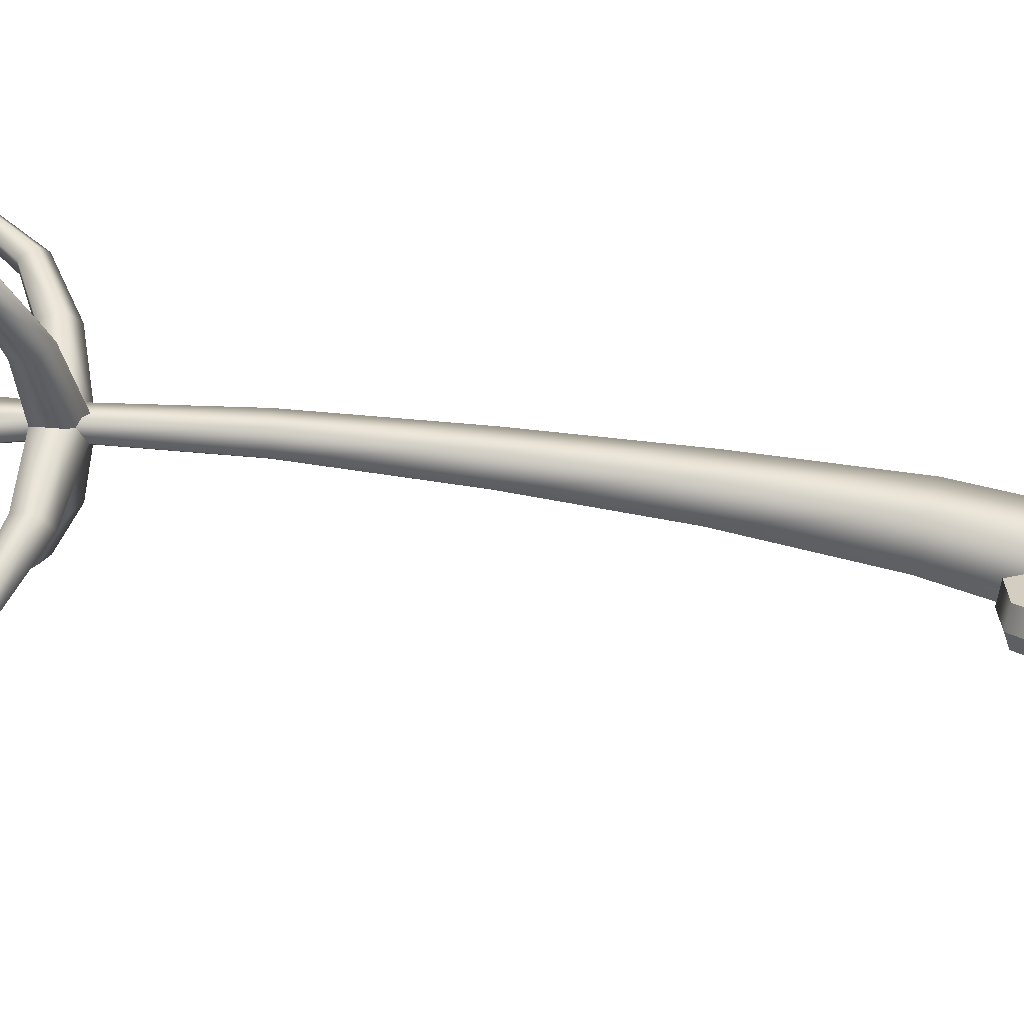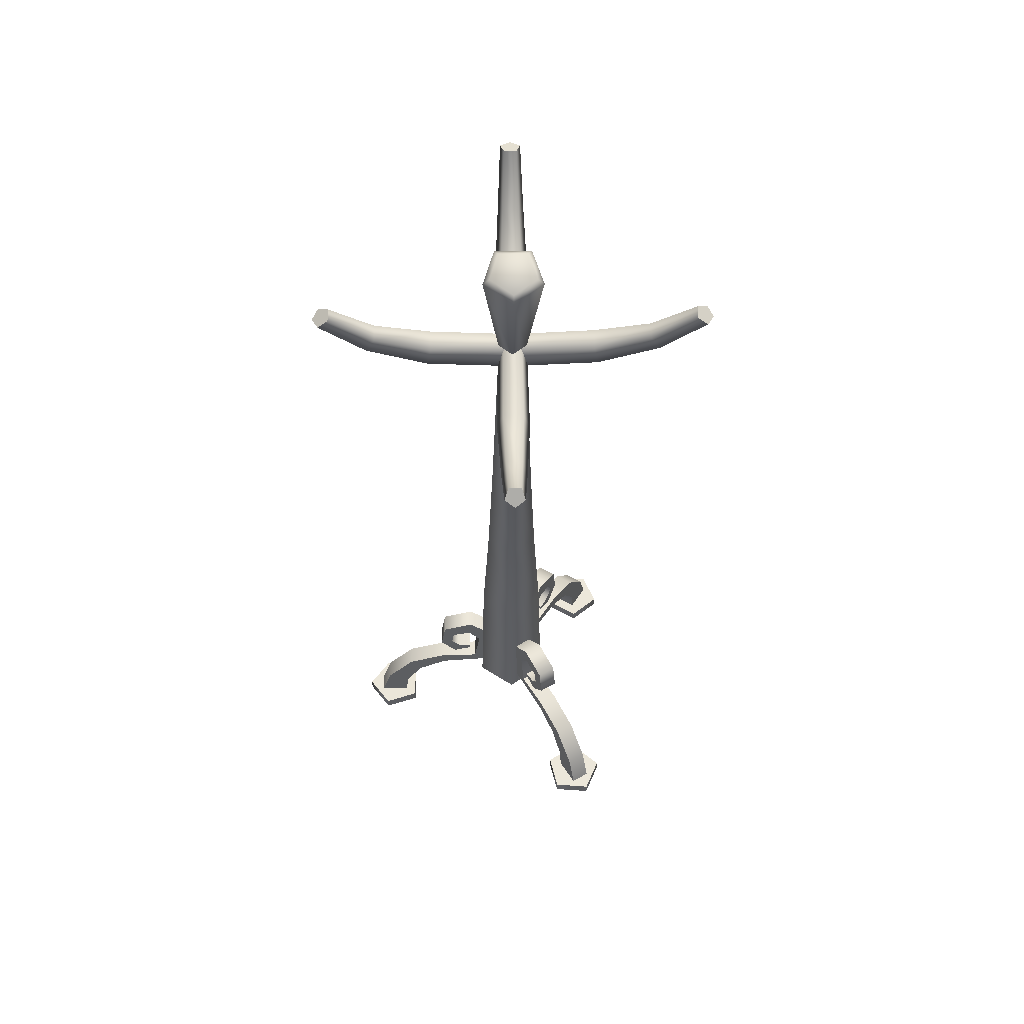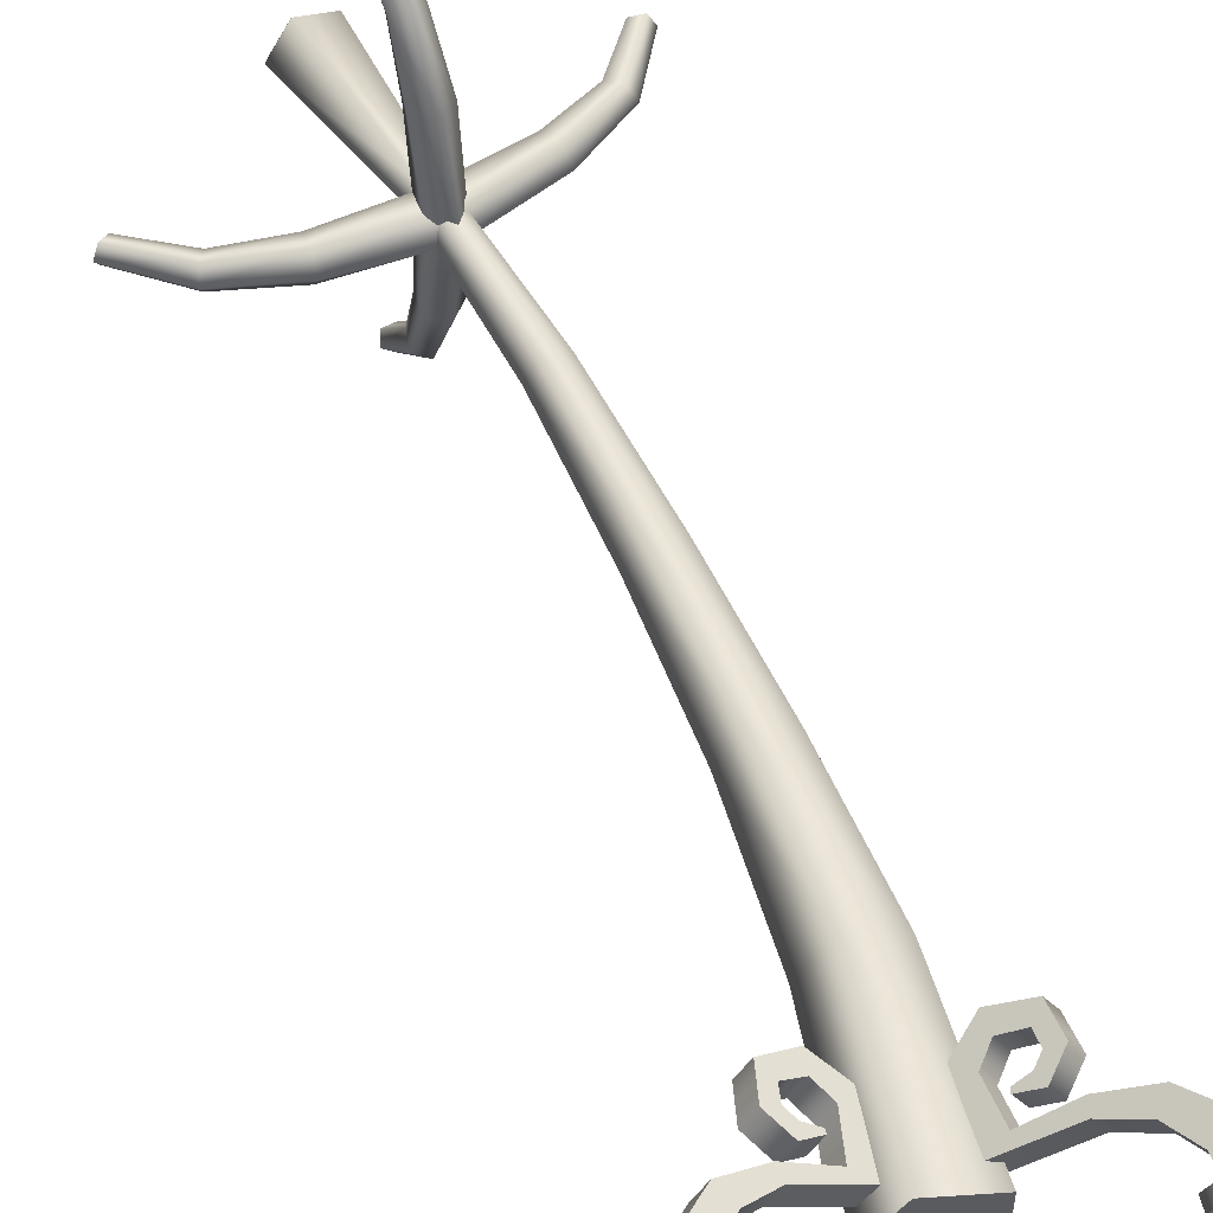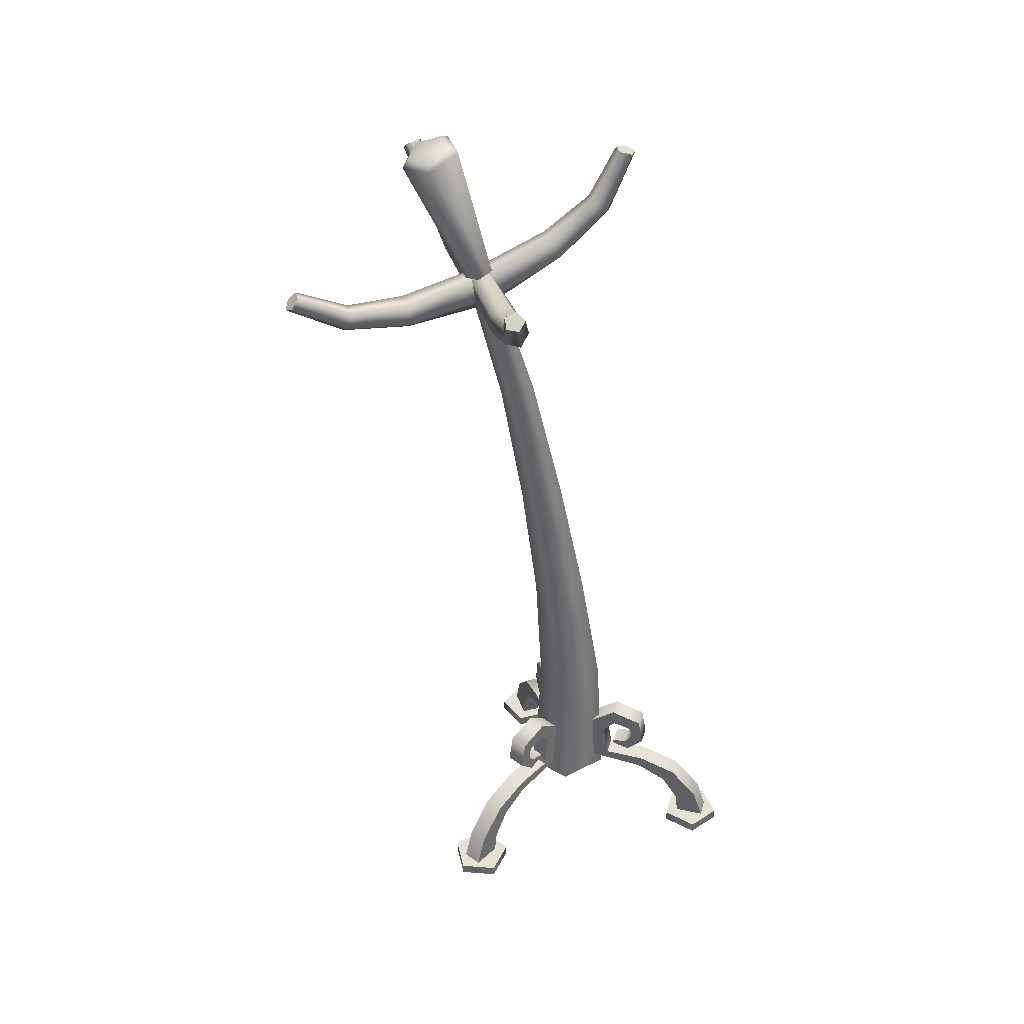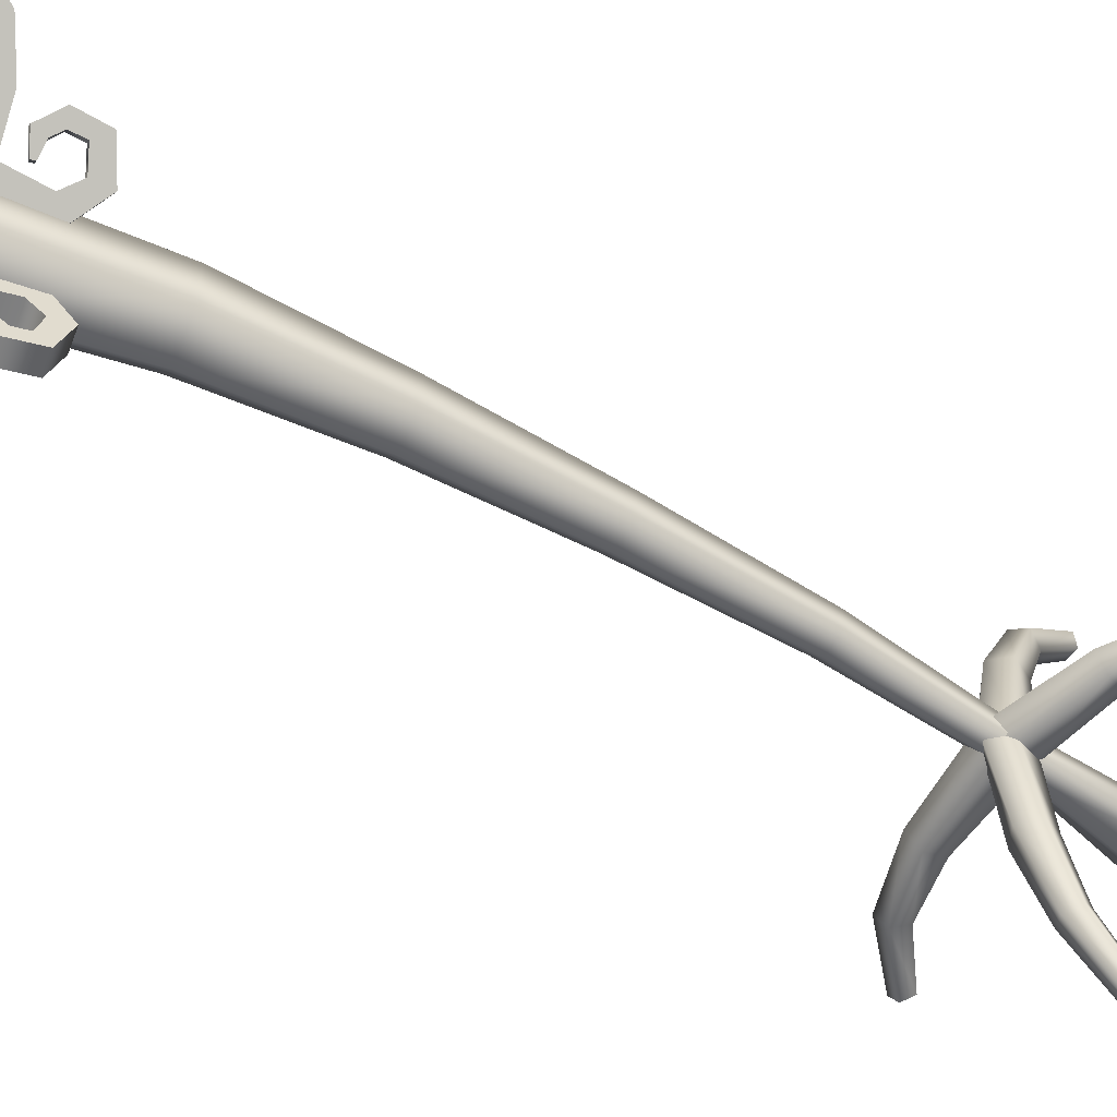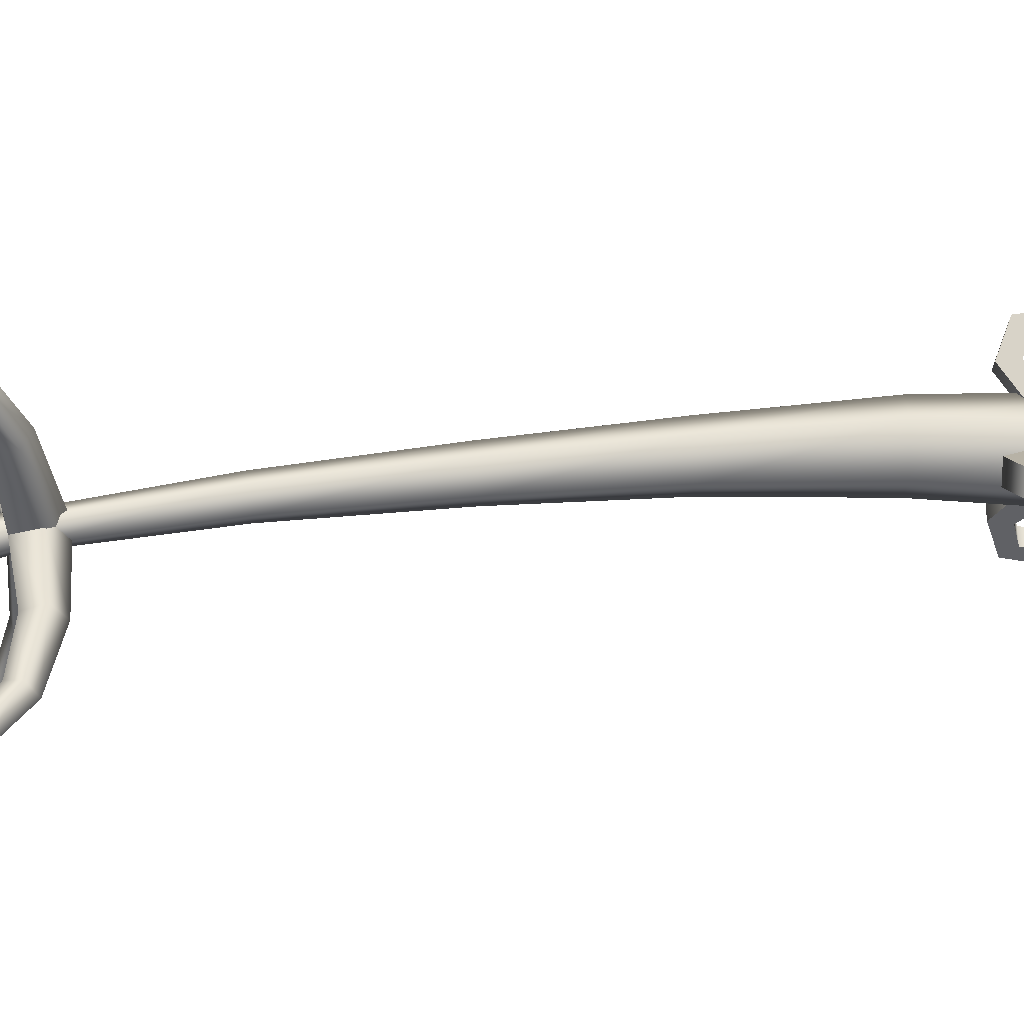
<metadata>
{"format":"obj","ext":"obj","renderer":"f3d","projection":"perspective","resolution":1024,"background":"white","views":[{"elev":53.7,"azim":-70.7,"up":"+Z"},{"elev":52.5,"azim":-90.9,"up":"+Y"},{"elev":52.3,"azim":-12.7,"up":"+Z"},{"elev":38.7,"azim":-17.5,"up":"+Y"},{"elev":-57.3,"azim":69.3,"up":"+Z"},{"elev":42.8,"azim":-87.5,"up":"+Z"}]}
</metadata>
<code>
v  -31.43 157.7 0
v  -20.63 134.1 0
v  -19.03 134.5 2.302
v  -28.12 158.9 4.818
v  -16.44 135.3 1.422
v  -22.75 160.7 2.978
v  -16.44 135.3 -1.422
v  -22.75 160.7 -2.978
v  -19.03 134.5 -2.301
v  -28.12 158.9 -4.818
v  -14.55 109 -0
v  -12.45 109.5 2.962
v  -9.059 110.3 1.83
v  -9.059 110.3 -1.83
v  -12.45 109.5 -2.962
v  -10.47 84.46 -0.0002
v  -7.806 84.86 3.708
v  -3.505 85.51 2.287
v  -3.505 85.51 -2.287
v  -7.806 84.86 -3.708
v  -7.495 60.52 0
v  -4.163 60.77 4.6
v  1.209 61.16 2.837
v  1.209 61.16 -2.837
v  -4.163 60.77 -4.6
v  -6.207 37.06 0.0012
v  -1.949 37.15 5.86
v  4.93 37.28 3.619
v  4.93 37.28 -3.616
v  -1.949 37.15 -5.857
v  -7.397 10.93 0.0037
v  -2.709 10.94 6.461
v  6.243 10.96 3.995
v  6.243 10.96 -3.987
v  -2.709 10.94 -6.454
v  -23.94 161.3 -2.311
v  -28.1 159.9 -3.739
v  -30.68 159.1 0
v  -23.94 161.3 2.311
v  -28.1 159.9 3.739
v  -16.11 128.8 -0
v  -3.443 135.8 -0
v  -4.436 137.6 2.74
v  -16.99 131.7 2.508
v  -6.042 140.4 1.693
v  -18.14 135.6 1.55
v  -6.042 140.4 -1.693
v  -18.14 135.6 -1.55
v  -4.436 137.6 -2.74
v  -16.99 131.7 -2.508
v  5.128 143.8 -0
v  3.853 144.7 2.165
v  1.791 146.3 1.338
v  1.791 146.3 -1.338
v  3.853 144.7 -2.165
v  9.545 154.3 -0
v  8.338 154.6 1.687
v  6.386 155.1 1.043
v  6.386 155.1 -1.043
v  8.338 154.6 -1.687
v  -16.59 128.7 -0.5033
v  -17.37 131.3 -14.71
v  -15.37 134 -14.29
v  -15.12 132.3 -0.5335
v  -17.36 136.8 -13.65
v  -17.29 135.9 -0.6453
v  -20.58 135.7 -13.66
v  -20.24 134.9 -0.6604
v  -20.59 132.4 -14.32
v  -19.9 130.8 -0.558
v  -18.83 136 -25.3
v  -17.18 137.9 -24.38
v  -18.64 139.7 -22.92
v  -21.19 138.9 -22.93
v  -21.3 136.6 -24.4
v  -21.47 144.3 -32.75
v  -20.07 145.4 -31.69
v  -21.03 146.3 -30
v  -23.01 145.6 -30.01
v  -23.28 144.4 -31.71
v  -16.59 128.7 0.5033
v  -17.46 131.3 14.71
v  -20.68 132.3 14.3
v  -19.9 130.8 0.5417
v  -20.67 135.7 13.65
v  -20.24 134.9 0.6503
v  -17.44 136.8 13.66
v  -17.29 135.9 0.6554
v  -15.46 134 14.31
v  -15.13 132.3 0.5498
v  -18.99 136 25.3
v  -21.46 136.6 24.39
v  -21.33 138.9 22.92
v  -18.78 139.7 22.93
v  -17.34 137.9 24.4
v  -21.67 144.2 32.75
v  -23.48 144.3 31.7
v  -23.2 145.6 30
v  -21.21 146.2 30
v  -20.27 145.4 31.7
v  -17.07 128.5 -0.0016
v  -31.43 126.8 -0.0479
v  -31.65 128.8 -2.786
v  -18.03 131.4 -2.51
v  -32.02 132 -1.738
v  -19.38 135.2 -1.552
v  -32.03 132 1.649
v  -19.39 135.2 1.548
v  -31.67 128.8 2.693
v  -18.04 131.4 2.506
v  -43.03 128.2 -0.0823
v  -42.56 129.7 -2.244
v  -41.83 132.2 -1.412
v  -41.83 132.2 1.263
v  -42.58 129.7 2.085
v  -52.78 134.2 -0.1066
v  -51.98 135.1 -1.79
v  -50.7 136.7 -1.14
v  -50.71 136.7 0.9449
v  -51.99 135.1 1.584
v  -22.41 1.943 18.63
v  -28.3 1.943 16.08
v  -28.3 0 16.08
v  -22.41 0 18.63
v  -18.17 1.943 13.81
v  -18.17 0 13.81
v  -21.43 1.943 8.291
v  -21.43 0 8.291
v  -27.7 1.943 9.693
v  -27.7 0 9.693
v  -21.9 5.846 10.37
v  -22.36 1.48 10.65
v  -26.94 1.539 13.36
v  -25.26 7.385 12.37
v  -20.14 5.846 13.34
v  -20.61 1.48 13.61
v  -23.51 7.385 15.33
v  -25.18 1.539 16.32
v  -19.27 10.26 8.821
v  -21 12.84 9.844
v  -17.52 10.26 11.79
v  -19.25 12.84 12.81
v  -14.69 13.07 6.108
v  -15.04 15.23 6.315
v  -12.94 13.07 9.073
v  -13.29 15.23 9.28
v  -6.24 14.04 1.105
v  -8.778 15.48 2.608
v  -4.485 14.04 4.07
v  -7.023 15.48 5.573
v  -5.75 23.89 0.8153
v  -7.887 21.72 2.081
v  -6.132 21.72 5.045
v  -3.995 23.89 3.78
v  -9.485 27.23 3.026
v  -9.777 24.16 3.199
v  -7.73 27.23 5.991
v  -8.023 24.16 6.164
v  -14.28 25.39 5.864
v  -12.73 23.25 4.946
v  -12.53 25.39 8.829
v  -10.97 23.25 7.911
v  -15.02 20.46 6.305
v  -13.01 20.9 5.112
v  -13.27 20.46 9.27
v  -11.25 20.9 8.077
v  -12.49 17.46 4.802
v  -11.85 19.5 4.429
v  -10.73 17.46 7.767
v  -10.1 19.5 7.393
v  -9.764 19.1 3.191
v  -9.69 18.46 3.147
v  -7.935 18.46 6.112
v  -8.009 19.1 6.156
v  27.31 1.943 11.1
v  27.7 1.943 17.51
v  27.7 -0 17.51
v  27.31 0 11.1
v  21.1 1.943 9.494
v  21.1 0 9.494
v  17.65 1.943 14.9
v  17.65 0 14.9
v  21.72 1.943 19.86
v  21.72 -0 19.86
v  19.71 5.846 14.38
v  20.17 1.48 14.67
v  24.65 1.539 17.53
v  23.01 7.385 16.48
v  21.57 5.846 11.47
v  22.02 1.48 11.76
v  24.86 7.385 13.57
v  26.5 1.539 14.62
v  17.14 10.26 12.74
v  18.84 12.84 13.82
v  19 10.26 9.833
v  20.69 12.84 10.91
v  12.65 13.07 9.875
v  13 15.23 10.09
v  14.51 13.07 6.97
v  14.85 15.23 7.188
v  4.372 14.04 4.594
v  6.859 15.48 6.18
v  6.225 14.04 1.689
v  8.711 15.48 3.275
v  3.892 23.89 4.287
v  5.986 21.72 5.623
v  7.839 21.72 2.718
v  5.744 23.89 1.383
v  7.552 27.23 6.622
v  7.838 24.16 6.804
v  9.404 27.23 3.717
v  9.691 24.16 3.899
v  12.25 25.39 9.617
v  10.73 23.25 8.648
v  14.1 25.39 6.713
v  12.58 23.25 5.743
v  12.98 20.46 10.08
v  11 20.9 8.823
v  14.83 20.46 7.178
v  12.86 20.9 5.919
v  10.49 17.46 8.496
v  9.873 19.5 8.102
v  12.34 17.46 5.591
v  11.73 19.5 5.197
v  7.824 19.1 6.795
v  7.752 18.46 6.749
v  9.604 18.46 3.844
v  9.677 19.1 3.891
v  -5.604 1.943 -27.9
v  -0.4135 1.943 -31.68
v  -0.4135 0 -31.68
v  -5.604 0 -27.9
v  -3.622 1.943 -21.8
v  -3.622 0 -21.8
v  2.795 1.943 -21.8
v  2.795 0 -21.8
v  4.777 1.943 -27.9
v  4.777 0 -27.9
v  1.239 5.846 -23.26
v  1.239 1.48 -23.8
v  1.239 1.539 -29.12
v  1.239 7.385 -27.17
v  -2.207 5.846 -23.26
v  -2.207 1.48 -23.8
v  -2.207 7.385 -27.17
v  -2.207 1.539 -29.12
v  1.239 10.26 -20.21
v  1.239 12.84 -22.22
v  -2.207 10.26 -20.21
v  -2.207 12.84 -22.22
v  1.239 13.07 -14.89
v  1.239 15.23 -15.29
v  -2.207 13.07 -14.89
v  -2.207 15.23 -15.29
v  1.239 14.04 -5.066
v  1.239 15.48 -8.015
v  -2.207 14.04 -5.066
v  -2.207 15.48 -8.015
v  1.239 23.89 -4.496
v  1.239 21.72 -6.98
v  -2.207 21.72 -6.98
v  -2.207 23.89 -4.496
v  1.239 27.23 -8.837
v  1.239 24.16 -9.177
v  -2.207 27.23 -8.837
v  -2.207 24.16 -9.177
v  1.239 25.39 -14.41
v  1.239 23.25 -12.61
v  -2.207 25.39 -14.41
v  -2.207 23.25 -12.61
v  1.239 20.46 -15.27
v  1.239 20.9 -12.93
v  -2.207 20.46 -15.27
v  -2.207 20.9 -12.93
v  1.239 17.46 -12.32
v  1.239 19.5 -11.59
v  -2.207 17.46 -12.32
v  -2.207 19.5 -11.59
v  1.239 19.1 -9.161
v  1.239 18.46 -9.075
v  -2.207 18.46 -9.075
v  -2.207 19.1 -9.161
g CoatStand
f 1 2 3 4
f 4 3 5 6
f 6 5 7 8
f 8 7 9 10
f 10 9 2 1
f 2 11 12 3
f 3 12 13 5
f 5 13 14 7
f 7 14 15 9
f 9 15 11 2
f 11 16 17 12
f 12 17 18 13
f 13 18 19 14
f 14 19 20 15
f 15 20 16 11
f 16 21 22 17
f 17 22 23 18
f 18 23 24 19
f 19 24 25 20
f 20 25 21 16
f 21 26 27 22
f 22 27 28 23
f 23 28 29 24
f 24 29 30 25
f 25 30 26 21
f 26 31 32 27
f 27 32 33 28
f 28 33 34 29
f 29 34 35 30
f 30 35 31 26
f 36 37 38 39
f 38 40 39
f 33 32 31
f 34 33 31
f 35 34 31
f 38 1 4 40
f 40 4 6 39
f 39 6 8 36
f 36 8 10 37
f 37 10 1 38
f 41 42 43 44
f 44 43 45 46
f 46 45 47 48
f 48 47 49 50
f 50 49 42 41
f 42 51 52 43
f 43 52 53 45
f 45 53 54 47
f 47 54 55 49
f 49 55 51 42
f 51 56 57 52
f 52 57 58 53
f 53 58 59 54
f 54 59 60 55
f 55 60 56 51
f 59 58 57 60
f 57 56 60
f 61 62 63 64
f 64 63 65 66
f 66 65 67 68
f 68 67 69 70
f 70 69 62 61
f 62 71 72 63
f 63 72 73 65
f 65 73 74 67
f 67 74 75 69
f 69 75 71 62
f 71 76 77 72
f 72 77 78 73
f 73 78 79 74
f 74 79 80 75
f 75 80 76 71
f 79 78 77 80
f 77 76 80
f 81 82 83 84
f 84 83 85 86
f 86 85 87 88
f 88 87 89 90
f 90 89 82 81
f 82 91 92 83
f 83 92 93 85
f 85 93 94 87
f 87 94 95 89
f 89 95 91 82
f 91 96 97 92
f 92 97 98 93
f 93 98 99 94
f 94 99 100 95
f 95 100 96 91
f 99 98 97 100
f 97 96 100
f 101 102 103 104
f 104 103 105 106
f 106 105 107 108
f 108 107 109 110
f 110 109 102 101
f 102 111 112 103
f 103 112 113 105
f 105 113 114 107
f 107 114 115 109
f 109 115 111 102
f 111 116 117 112
f 112 117 118 113
f 113 118 119 114
f 114 119 120 115
f 115 120 116 111
f 119 118 117 120
f 117 116 120
f 121 122 123 124
f 125 121 124 126
f 127 125 126 128
f 129 127 128 130
f 122 129 130 123
f 126 124 123 128
f 123 130 128
f 122 121 125 127
f 122 127 129
f 131 132 133 134
f 135 136 132 131
f 137 138 136 135
f 134 133 138 137
f 139 131 134 140
f 141 135 131 139
f 142 137 135 141
f 140 134 137 142
f 143 139 140 144
f 145 141 139 143
f 146 142 141 145
f 144 140 142 146
f 147 143 144 148
f 149 145 143 147
f 150 146 145 149
f 148 144 146 150
f 151 147 148 152
f 153 150 149 154
f 152 148 150 153
f 155 151 152 156
f 157 154 151 155
f 158 153 154 157
f 156 152 153 158
f 159 155 156 160
f 161 157 155 159
f 162 158 157 161
f 160 156 158 162
f 163 159 160 164
f 165 161 159 163
f 166 162 161 165
f 164 160 162 166
f 167 163 164 168
f 169 165 163 167
f 170 166 165 169
f 168 164 166 170
f 168 171 172 167
f 167 172 173 169
f 169 173 174 170
f 170 174 171 168
f 173 172 171 174
f 175 176 177 178
f 179 175 178 180
f 181 179 180 182
f 183 181 182 184
f 176 183 184 177
f 180 178 177 182
f 177 184 182
f 176 175 179 181
f 176 181 183
f 185 186 187 188
f 189 190 186 185
f 191 192 190 189
f 188 187 192 191
f 193 185 188 194
f 195 189 185 193
f 196 191 189 195
f 194 188 191 196
f 197 193 194 198
f 199 195 193 197
f 200 196 195 199
f 198 194 196 200
f 201 197 198 202
f 203 199 197 201
f 204 200 199 203
f 202 198 200 204
f 205 201 202 206
f 207 204 203 208
f 206 202 204 207
f 209 205 206 210
f 211 208 205 209
f 212 207 208 211
f 210 206 207 212
f 213 209 210 214
f 215 211 209 213
f 216 212 211 215
f 214 210 212 216
f 217 213 214 218
f 219 215 213 217
f 220 216 215 219
f 218 214 216 220
f 221 217 218 222
f 223 219 217 221
f 224 220 219 223
f 222 218 220 224
f 222 225 226 221
f 221 226 227 223
f 223 227 228 224
f 224 228 225 222
f 227 226 225 228
f 229 230 231 232
f 233 229 232 234
f 235 233 234 236
f 237 235 236 238
f 230 237 238 231
f 234 232 231 236
f 231 238 236
f 230 229 233 235
f 230 235 237
f 239 240 241 242
f 243 244 240 239
f 245 246 244 243
f 242 241 246 245
f 247 239 242 248
f 249 243 239 247
f 250 245 243 249
f 248 242 245 250
f 251 247 248 252
f 253 249 247 251
f 254 250 249 253
f 252 248 250 254
f 255 251 252 256
f 257 253 251 255
f 258 254 253 257
f 256 252 254 258
f 259 255 256 260
f 261 258 257 262
f 260 256 258 261
f 263 259 260 264
f 265 262 259 263
f 266 261 262 265
f 264 260 261 266
f 267 263 264 268
f 269 265 263 267
f 270 266 265 269
f 268 264 266 270
f 271 267 268 272
f 273 269 267 271
f 274 270 269 273
f 272 268 270 274
f 275 271 272 276
f 277 273 271 275
f 278 274 273 277
f 276 272 274 278
f 276 279 280 275
f 275 280 281 277
f 277 281 282 278
f 278 282 279 276
f 281 280 279 282

</code>
